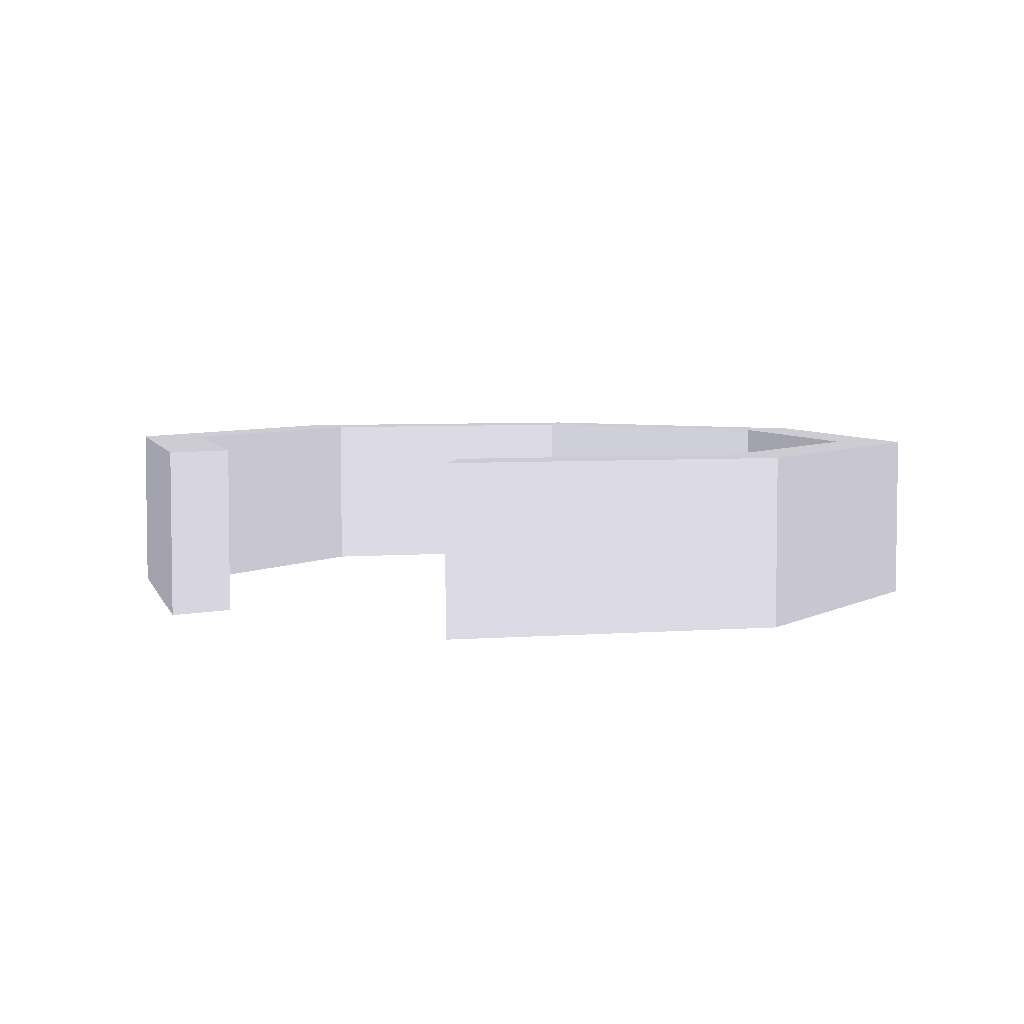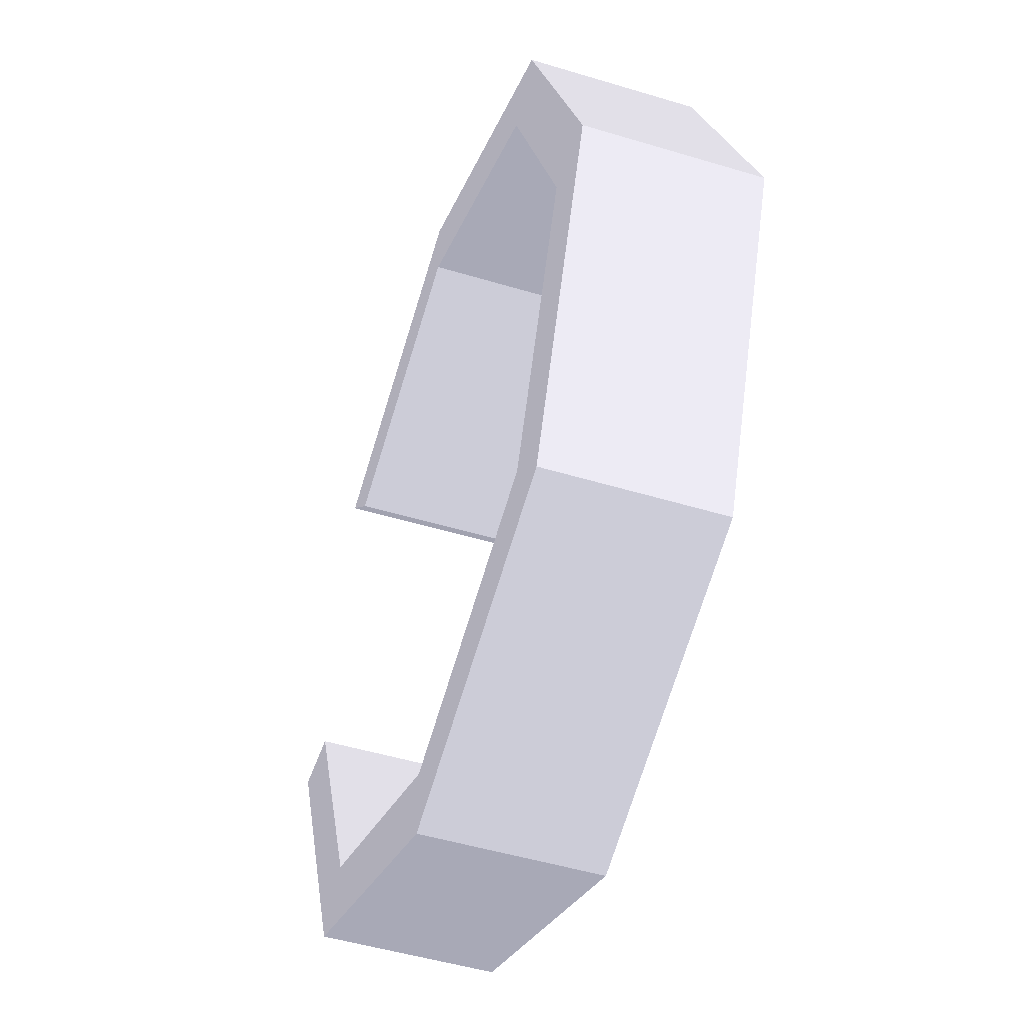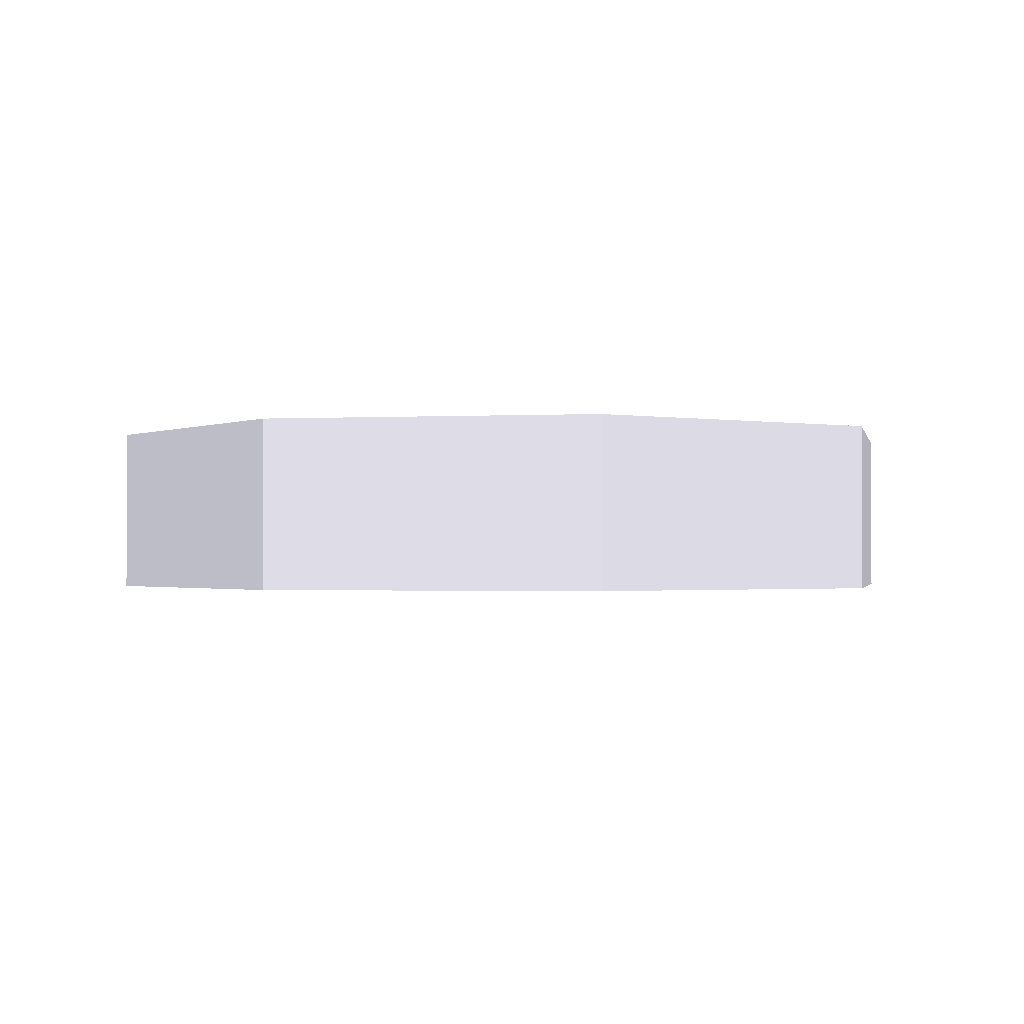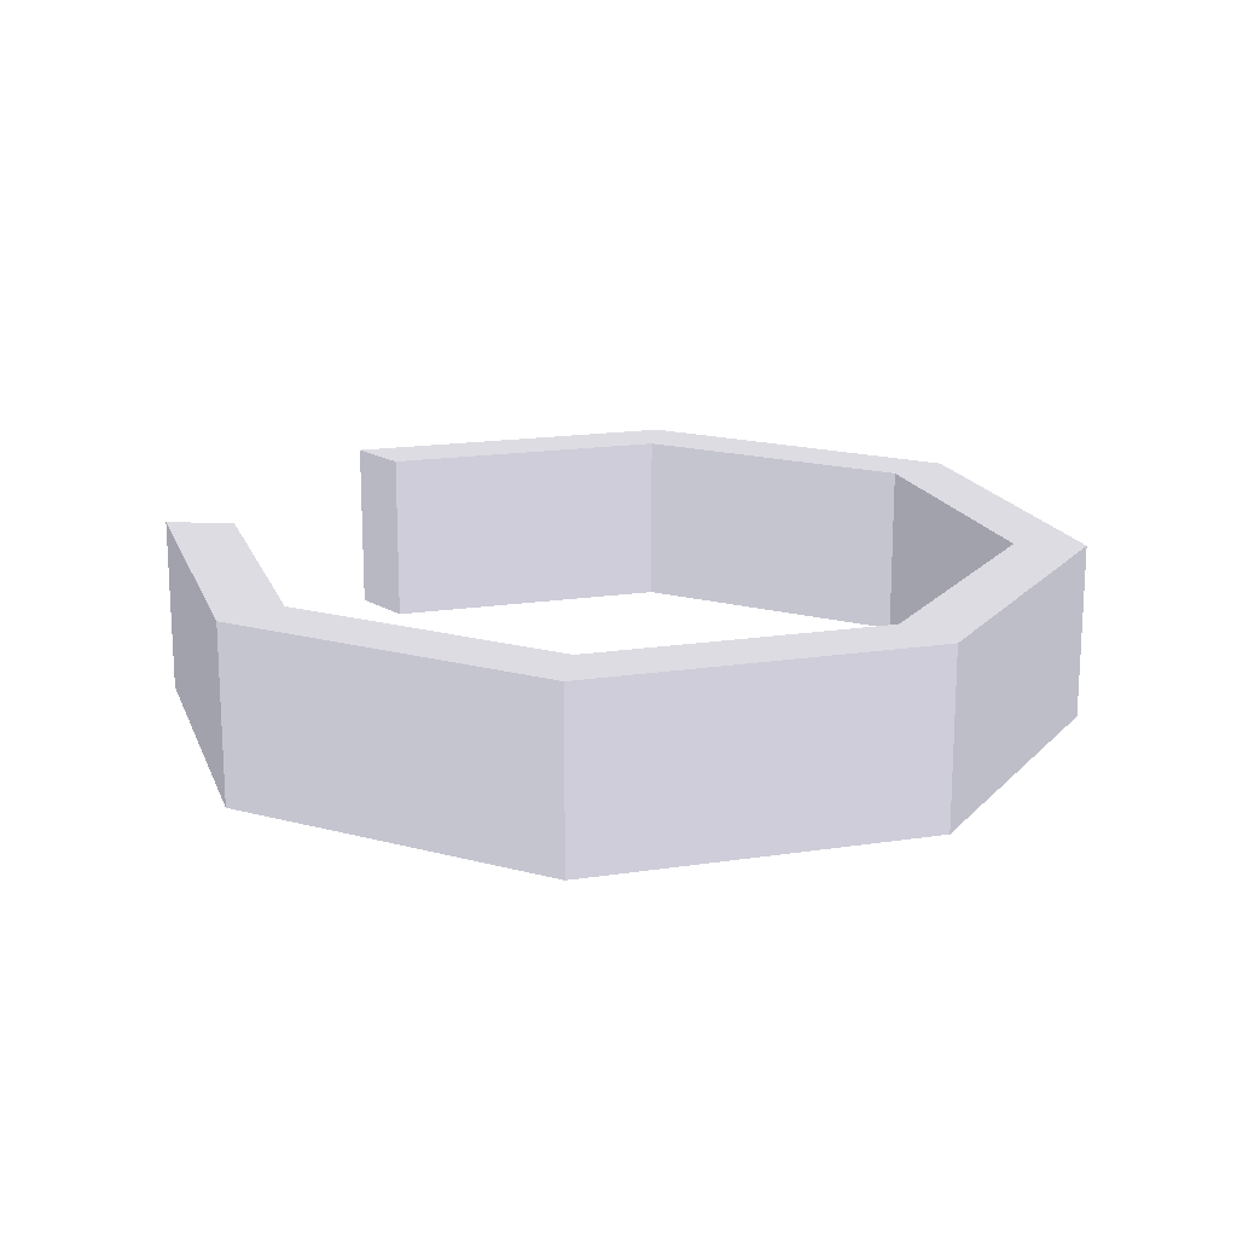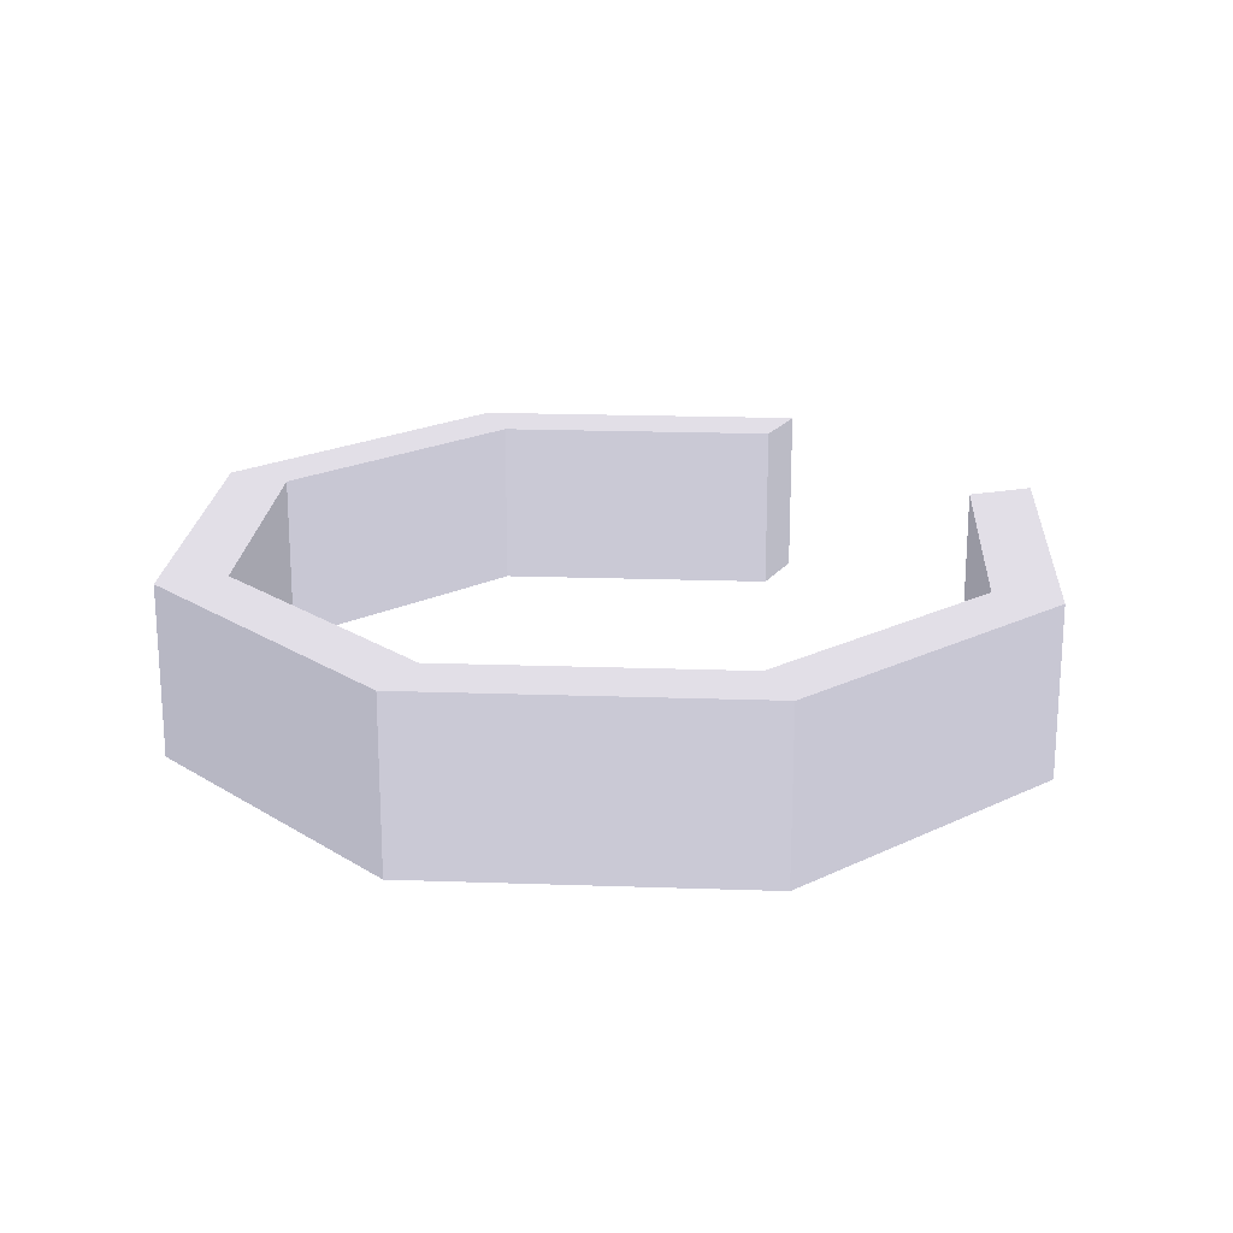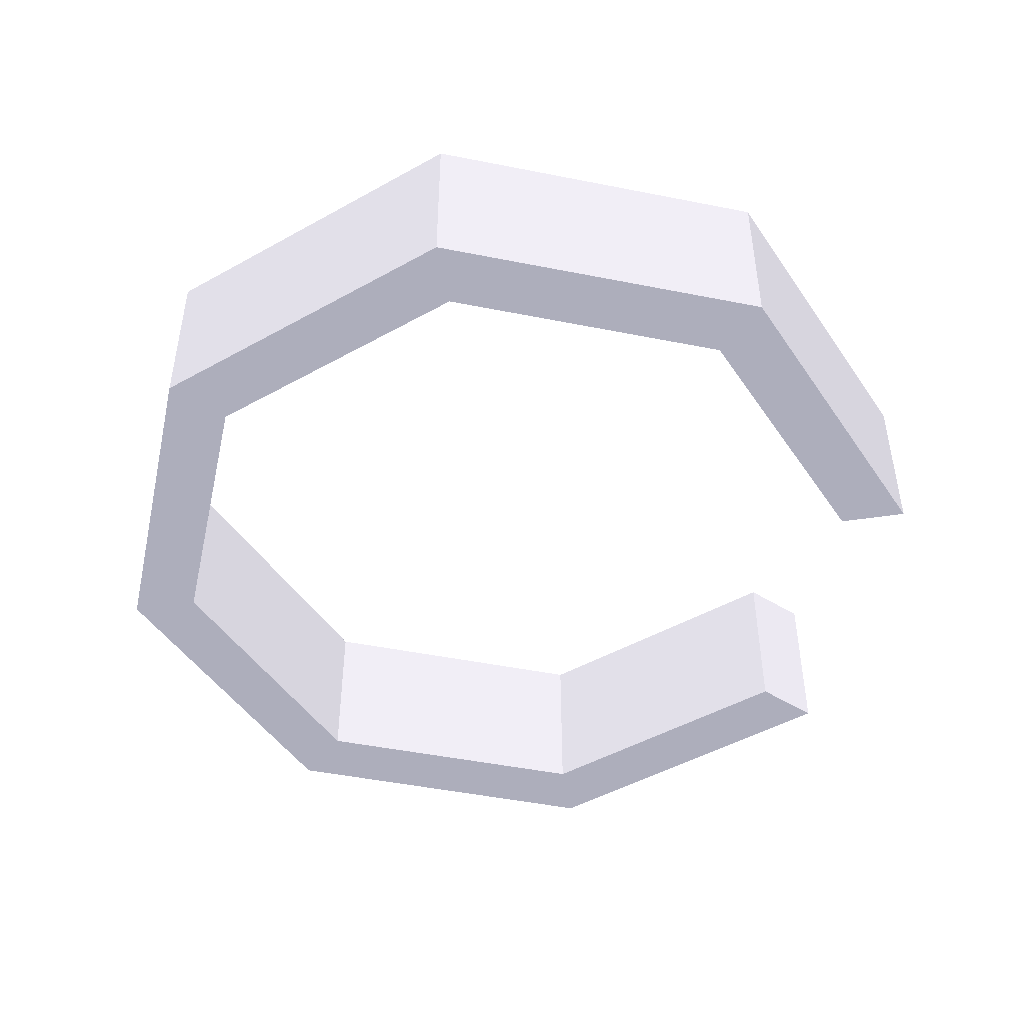
<metadata>
{"format":"obj","ext":"obj","renderer":"f3d","projection":"perspective","resolution":1024,"background":"white","views":[{"elev":5.0,"azim":143.3,"up":"+Z"},{"elev":-48.7,"azim":-108.7,"up":"+Y"},{"elev":-1.2,"azim":-11.1,"up":"+Z"},{"elev":17.3,"azim":-129.4,"up":"+Z"},{"elev":20.6,"azim":-18.9,"up":"+Z"},{"elev":-47.5,"azim":9.8,"up":"+Z"}]}
</metadata>
<code>
g Body_01
v 0.007778 0.007778 0.005 0.4941 0.4941 0.5255
v 0.007778 0.007778 0 0.4941 0.4941 0.5255
v 0.009192 0.009192 0 0.4941 0.4941 0.5255
v 0.009192 0.009192 0.005 0.4941 0.4941 0.5255
v 1.735e-18 0.011 0 0.4941 0.4941 0.5255
v 1.735e-18 0.011 0.005 0.4941 0.4941 0.5255
v -0.007778 0.007778 0 0.4941 0.4941 0.5255
v -0.007778 0.007778 0.005 0.4941 0.4941 0.5255
v -0.011 -2.611e-20 0 0.4941 0.4941 0.5255
v -0.011 -2.611e-20 0.005 0.4941 0.4941 0.5255
v -0.007778 -0.007778 0 0.4941 0.4941 0.5255
v -0.007778 -0.007778 0.005 0.4941 0.4941 0.5255
v -3.614e-20 -0.011 0 0.4941 0.4941 0.5255
v -3.614e-20 -0.011 0.005 0.4941 0.4941 0.5255
v 0.007778 -0.007778 0 0.4941 0.4941 0.5255
v 0.007778 -0.007778 0.005 0.4941 0.4941 0.5255
v 0.011 -8.674e-19 0 0.4941 0.4941 0.5255
v 0.011 -8.674e-19 0.005 0.4941 0.4941 0.5255
v 0.013 0 0 0.4941 0.4941 0.5255
v 0.013 0 0.005 0.4941 0.4941 0.5255
v 0 0.013 0 0.4941 0.4941 0.5255
v 0 0.013 0.005 0.4941 0.4941 0.5255
v -0.009192 0.009192 0 0.4941 0.4941 0.5255
v -0.009192 0.009192 0.005 0.4941 0.4941 0.5255
v -0.013 2.168e-19 0 0.4941 0.4941 0.5255
v -0.013 2.168e-19 0.005 0.4941 0.4941 0.5255
v -0.009192 -0.009192 0 0.4941 0.4941 0.5255
v -0.009192 -0.009192 0.005 0.4941 0.4941 0.5255
v 0.009192 -0.009192 0 0.4941 0.4941 0.5255
v 2.168e-19 -0.013 0 0.4941 0.4941 0.5255
v 2.168e-19 -0.013 0.005 0.4941 0.4941 0.5255
v 0.009192 -0.009192 0.005 0.4941 0.4941 0.5255
f 1 2 3
f 3 4 1
f 5 2 1
f 1 6 5
f 7 5 6
f 6 8 7
f 9 7 8
f 8 10 9
f 11 9 10
f 10 12 11
f 13 11 12
f 12 14 13
f 15 13 14
f 14 16 15
f 17 15 16
f 16 18 17
f 19 17 18
f 18 20 19
f 4 3 21
f 21 22 4
f 22 21 23
f 23 24 22
f 24 23 25
f 25 26 24
f 26 25 27
f 27 28 26
f 29 15 17
f 30 13 15
f 15 29 30
f 30 27 11
f 11 13 30
f 27 25 9
f 9 11 27
f 25 23 7
f 7 9 25
f 21 5 7
f 7 23 21
f 3 2 5
f 5 21 3
f 17 19 29
f 4 22 6
f 22 24 8
f 8 6 22
f 24 26 10
f 10 8 24
f 26 28 12
f 12 10 26
f 31 14 12
f 12 28 31
f 31 32 16
f 16 14 31
f 32 20 18
f 18 16 32
f 6 1 4
f 31 30 29
f 29 32 31
f 28 27 30
f 30 31 28
f 32 29 19
f 19 20 32

</code>
